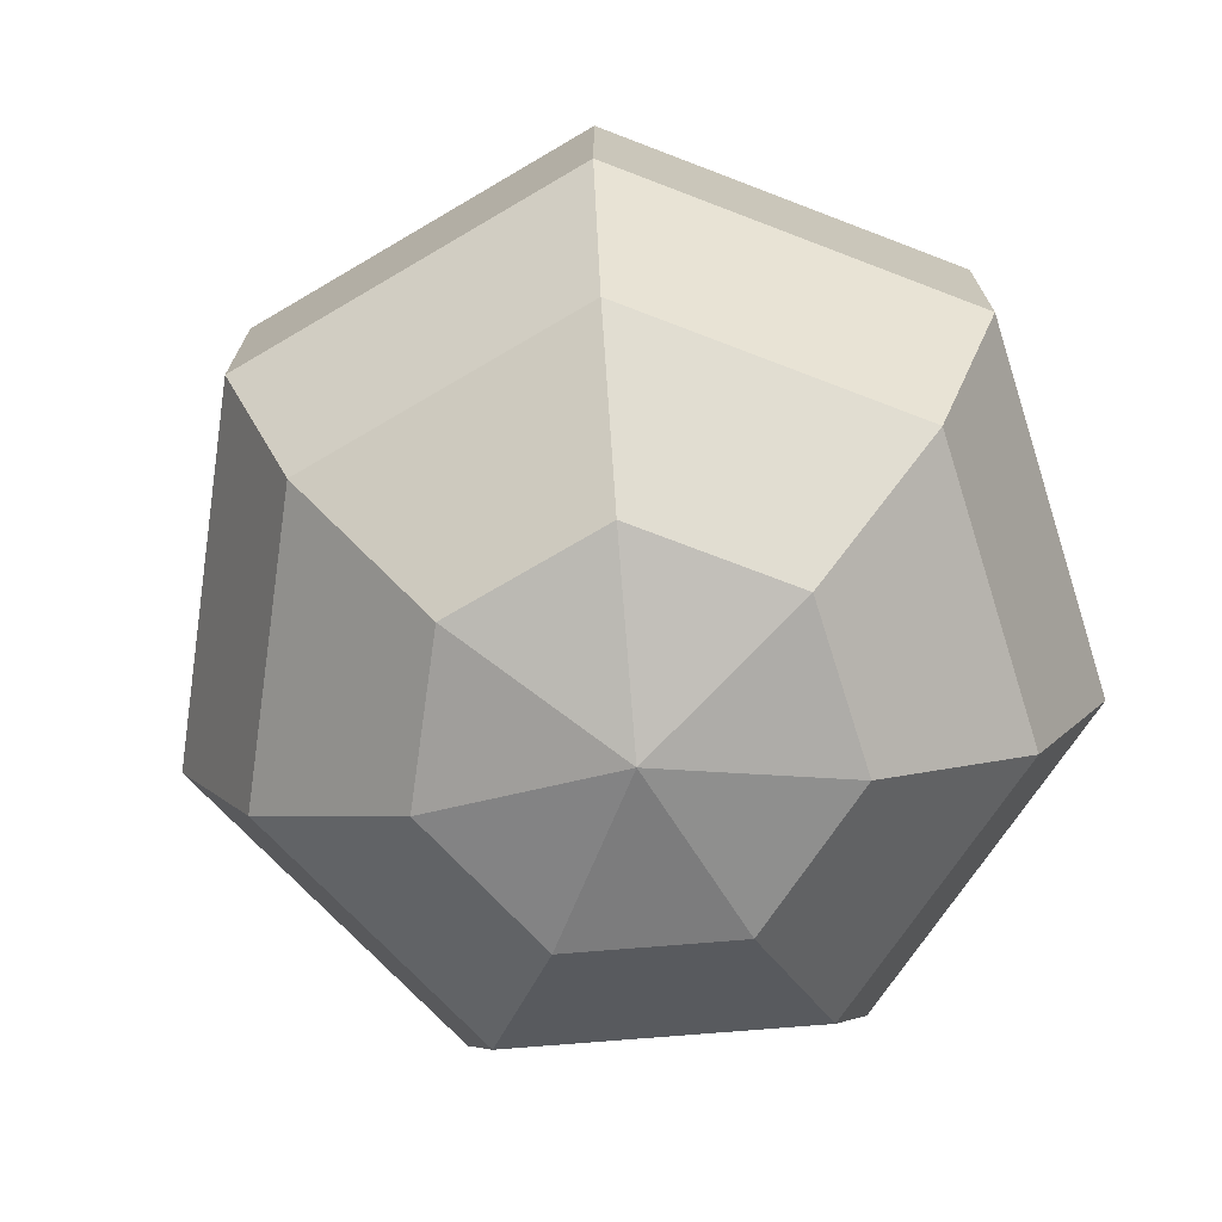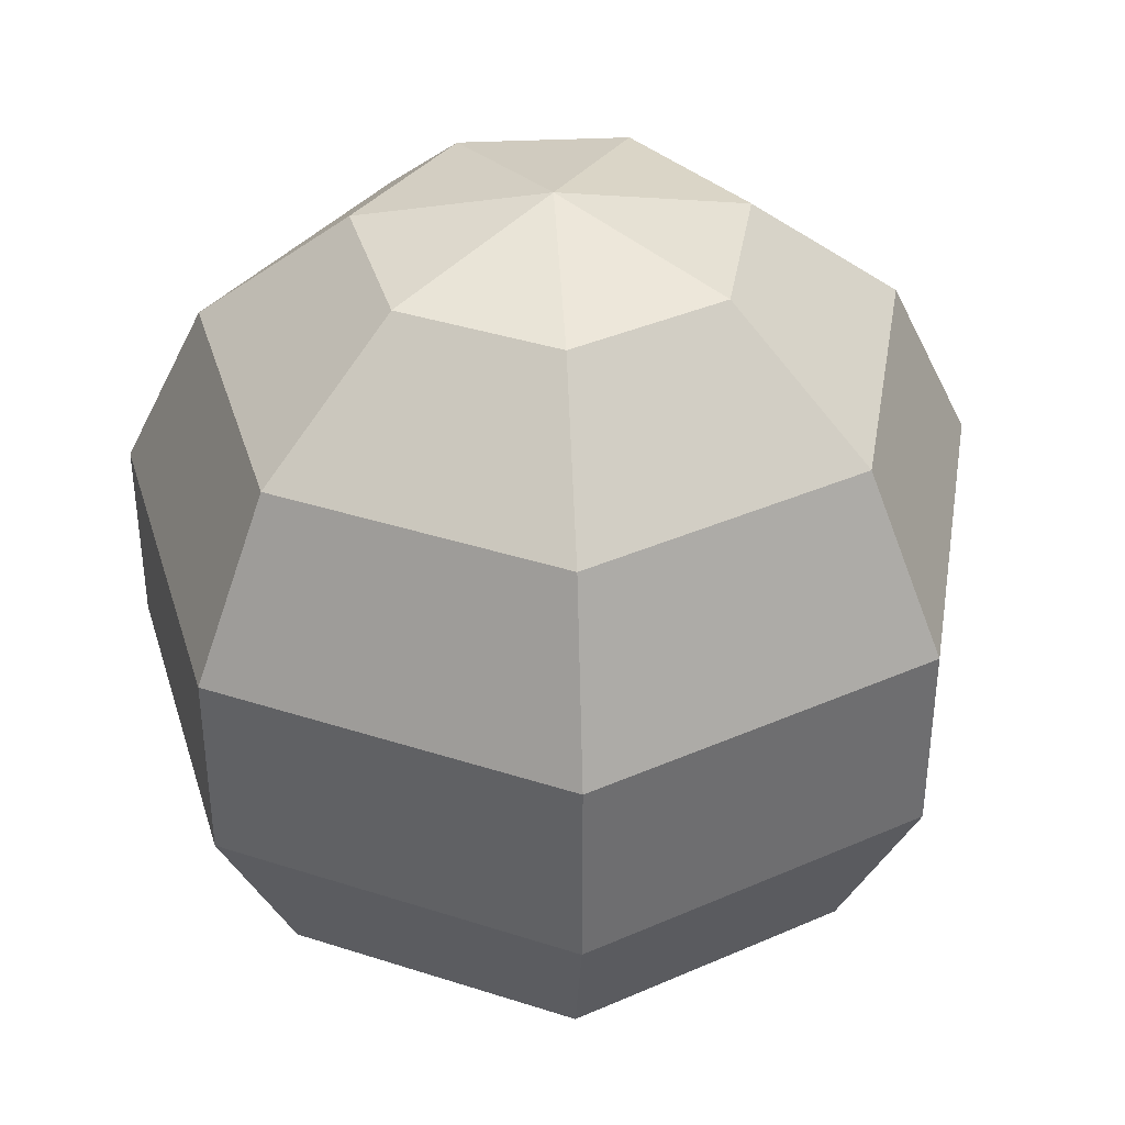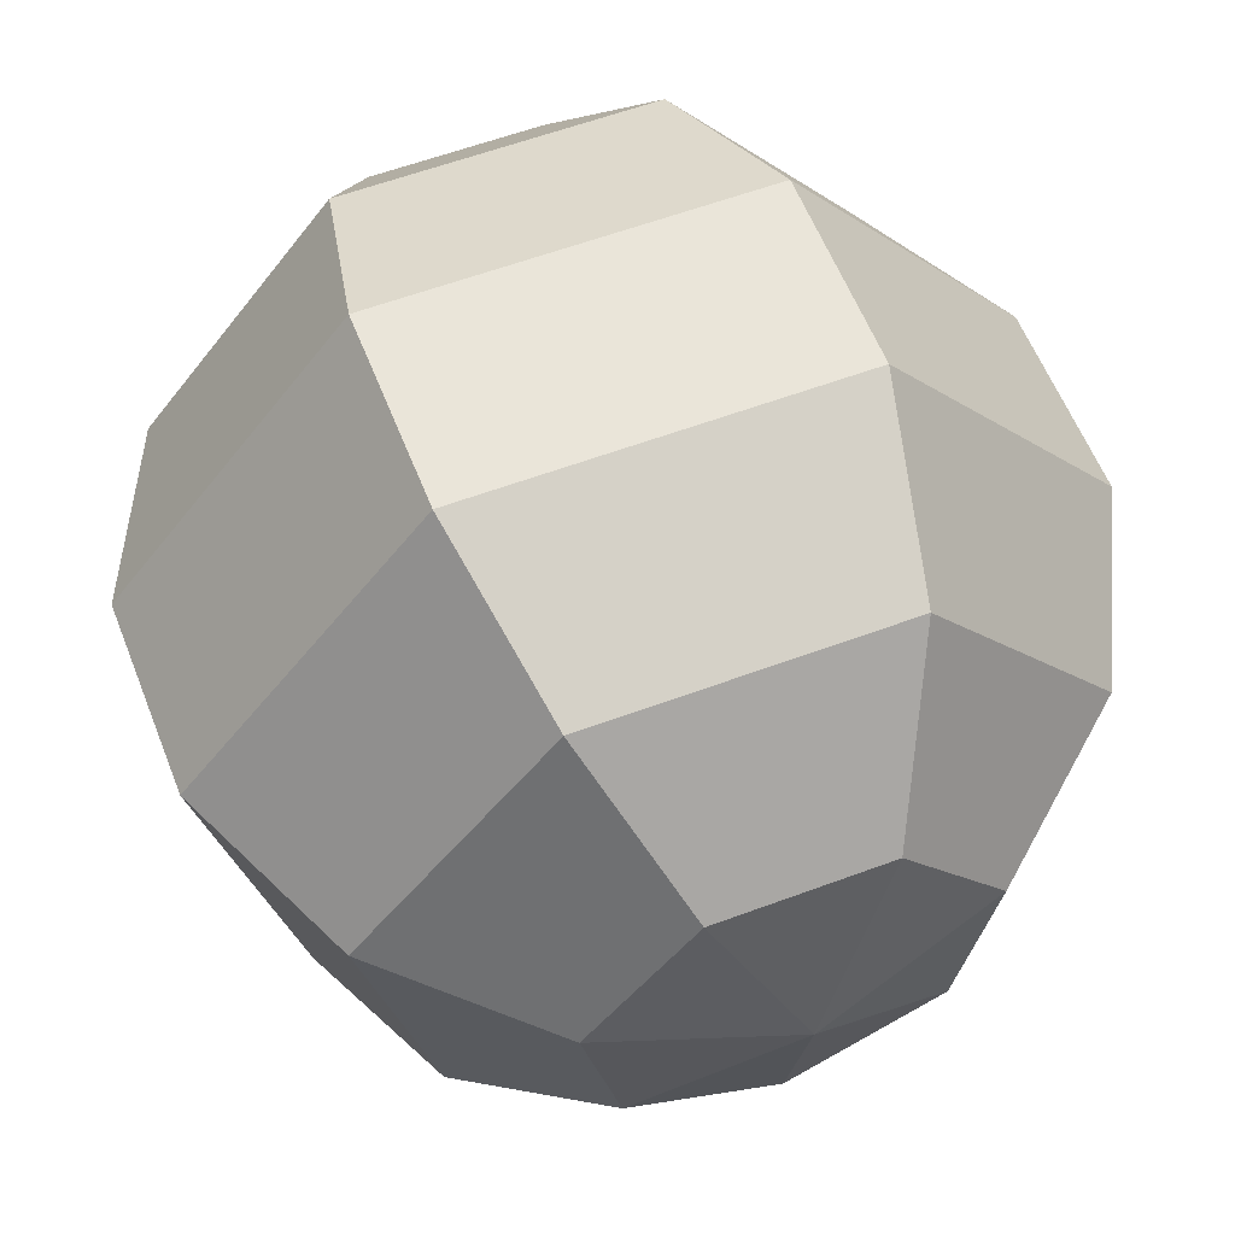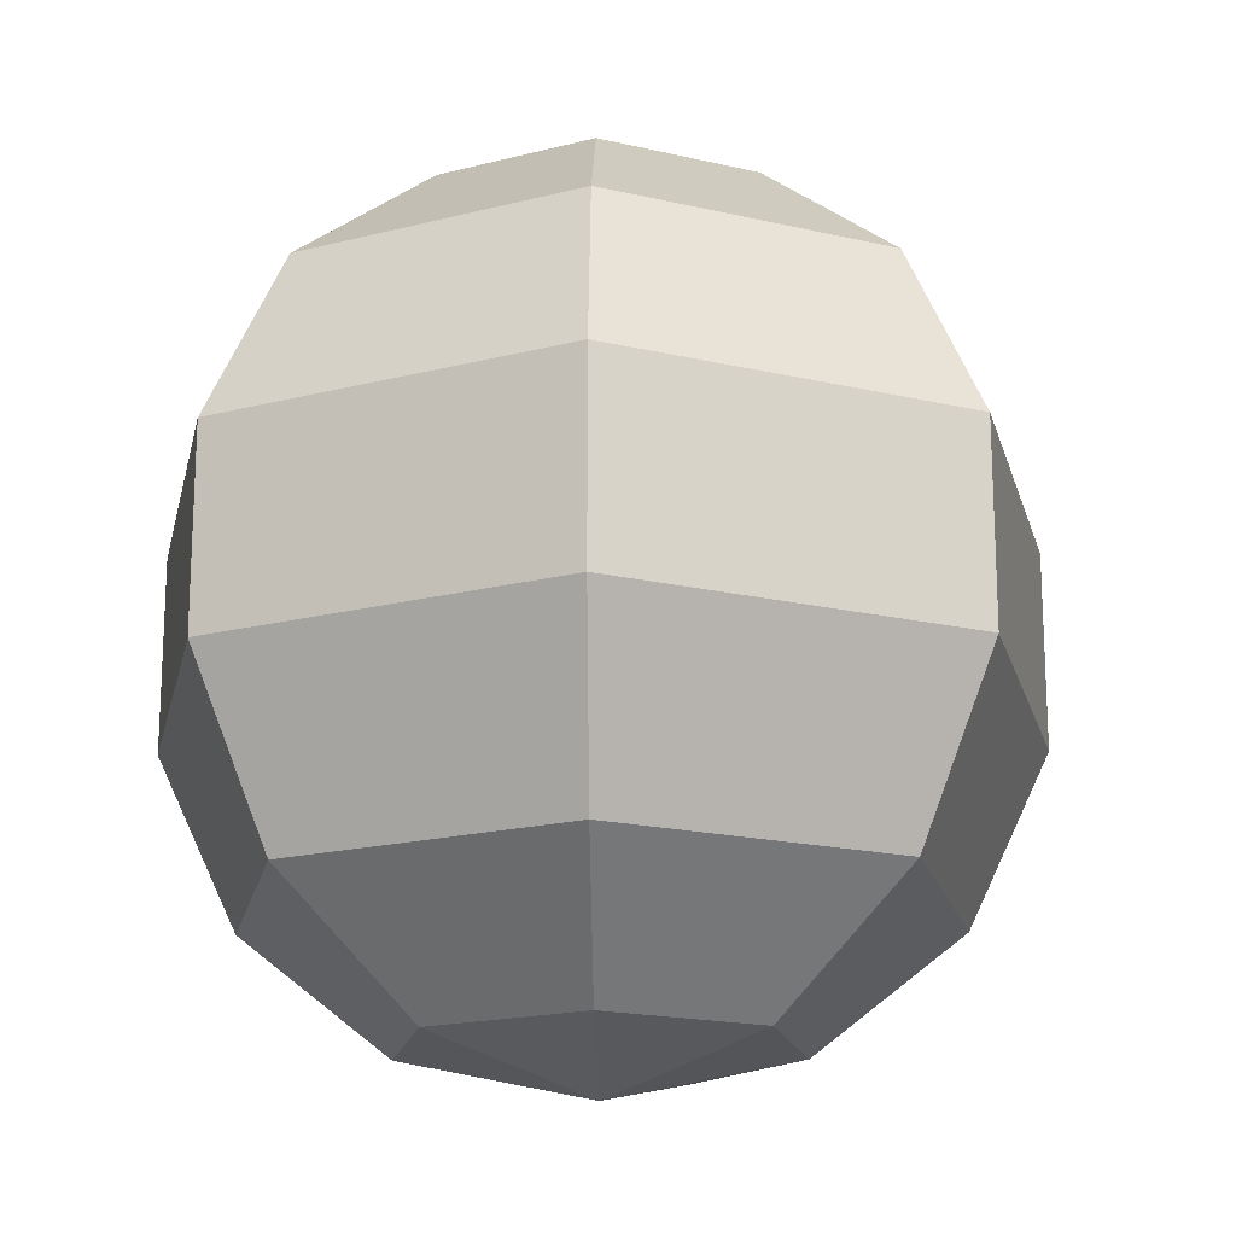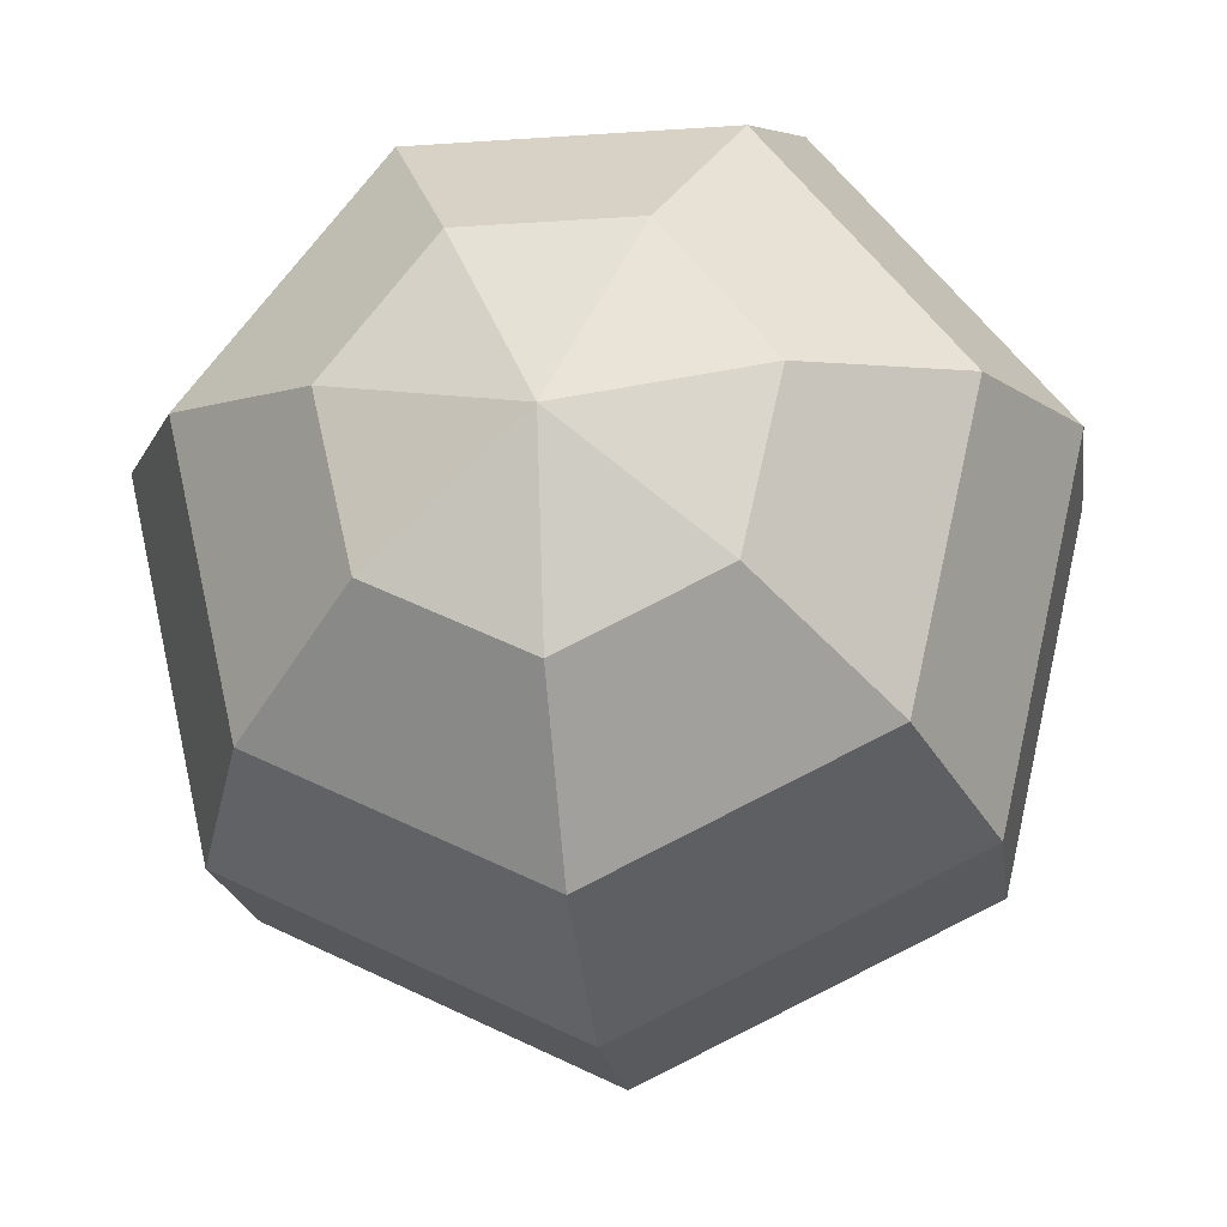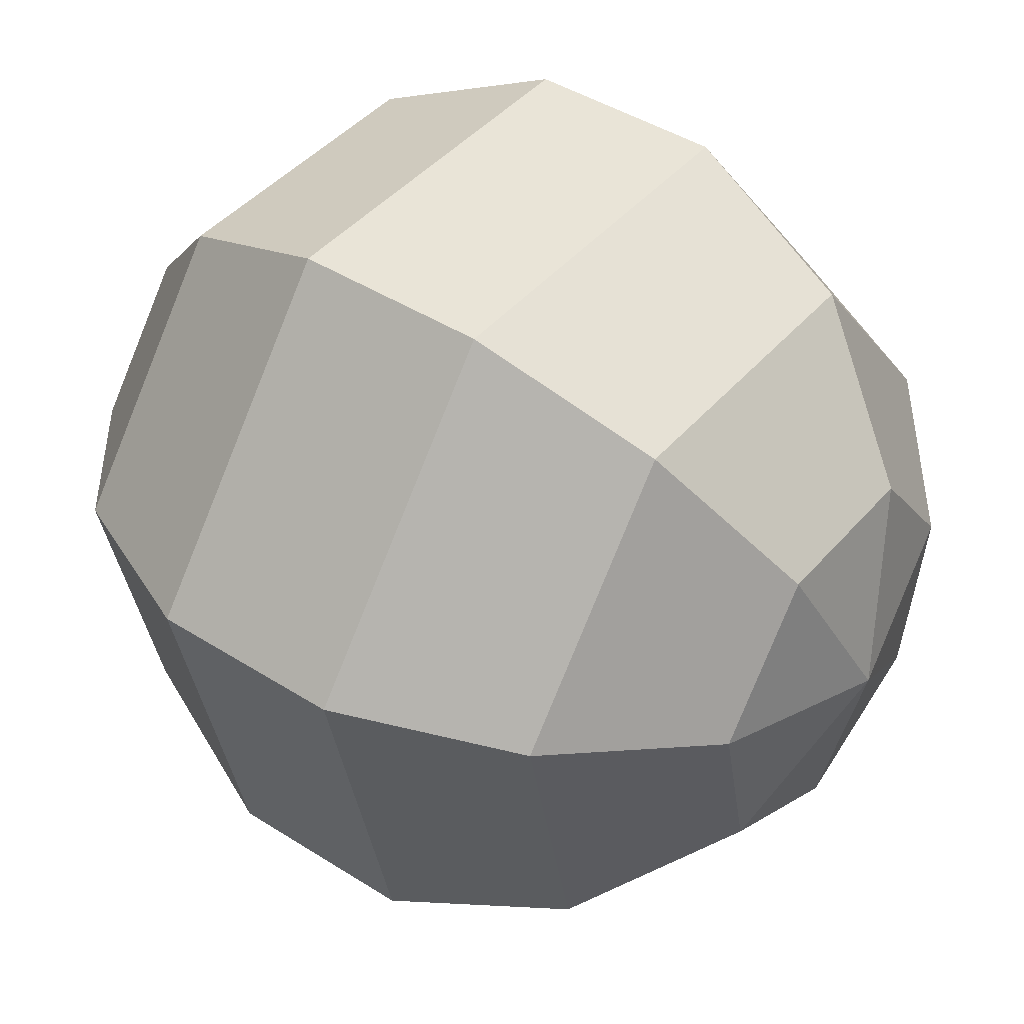
<metadata>
{"format":"obj","ext":"obj","renderer":"f3d","projection":"perspective","resolution":1024,"background":"white","views":[{"elev":-72.9,"azim":-72.4,"up":"+Y"},{"elev":38.1,"azim":22.3,"up":"+Y"},{"elev":58.1,"azim":158.8,"up":"+Z"},{"elev":-18.1,"azim":129.6,"up":"+Y"},{"elev":-18.8,"azim":7.6,"up":"+Z"},{"elev":43.1,"azim":127.1,"up":"+Z"}]}
</metadata>
<code>
g cannonball:default1
v 1e-06 0.3512 -0.652
v 1e-06 0.243 -0.7876
v -0 0.08674 -0.8629
v -0 -0.243 -0.7876
v 0.1322 0.3512 -0.5883
v 0.2383 0.243 -0.6728
v 0.2971 0.08674 -0.7198
v 0.2971 -0.08674 -0.7198
v 0.2383 -0.243 -0.6728
v 0.1322 -0.3512 -0.5883
v 0.1649 0.3512 -0.4452
v 0.2971 0.243 -0.415
v 0.3705 0.08674 -0.3983
v 0.3705 -0.08674 -0.3983
v 0.2971 -0.243 -0.415
v 0.1649 -0.3512 -0.4452
v 0.07338 0.3512 -0.3305
v 0.1322 0.243 -0.2083
v 0.1649 0.08674 -0.1405
v 0.1649 -0.08674 -0.1405
v 0.1322 -0.243 -0.2083
v 0.07338 -0.3512 -0.3305
v 0 -0.3898 -0.4828
v -0.07338 0.3512 -0.3305
v -0.1322 0.243 -0.2083
v -0.1649 0.08674 -0.1405
v -0.1649 -0.08674 -0.1405
v -0.1322 -0.243 -0.2083
v -0.07338 -0.3512 -0.3305
v -0.1649 0.3512 -0.4452
v -0.2971 0.243 -0.415
v -0.3705 0.08674 -0.3983
v -0.3705 -0.08674 -0.3983
v -0.2971 -0.243 -0.415
v -0.1649 -0.3512 -0.4452
v -0.1322 0.3512 -0.5883
v -0.2383 0.243 -0.6728
v -0.2971 0.08674 -0.7198
v -0.2971 -0.08674 -0.7198
v -0.2383 -0.243 -0.6728
v -0.1322 -0.3512 -0.5883
v 2e-06 0.3898 -0.4828
v -0 -0.08674 -0.8629
v 1e-06 -0.3512 -0.652
g cannonball:cannonballPile cannonball:polySurface240 polySurface221
f 2 1 5 6
f 23 44 10
f 4 43 8 9
f 3 2 6 7
f 1 42 5
f 44 4 9 10
f 43 3 7 8
f 10 9 15 16
f 8 7 13 14
f 6 5 11 12
f 23 10 16
f 9 8 14 15
f 7 6 12 13
f 5 42 11
f 12 11 17 18
f 23 16 22
f 15 14 20 21
f 13 12 18 19
f 11 42 17
f 16 15 21 22
f 14 13 19 20
f 23 22 29
f 21 20 27 28
f 19 18 25 26
f 17 42 24
f 22 21 28 29
f 20 19 26 27
f 18 17 24 25
f 28 27 33 34
f 26 25 31 32
f 24 42 30
f 29 28 34 35
f 27 26 32 33
f 25 24 30 31
f 23 29 35
f 30 42 36
f 35 34 40 41
f 33 32 38 39
f 31 30 36 37
f 23 35 41
f 34 33 39 40
f 32 31 37 38
f 41 40 4 44
f 39 38 3 43
f 37 36 1 2
f 23 41 44
f 40 39 43 4
f 38 37 2 3
f 36 42 1

</code>
